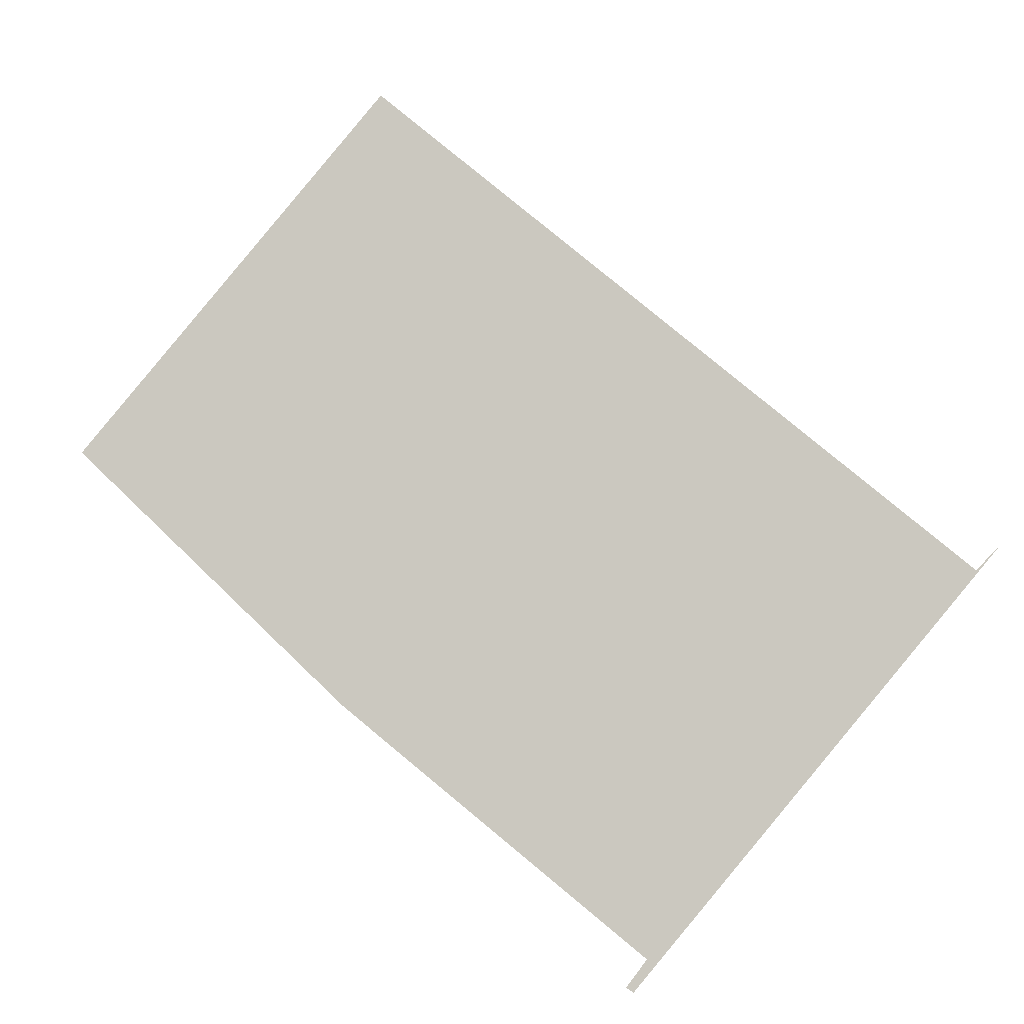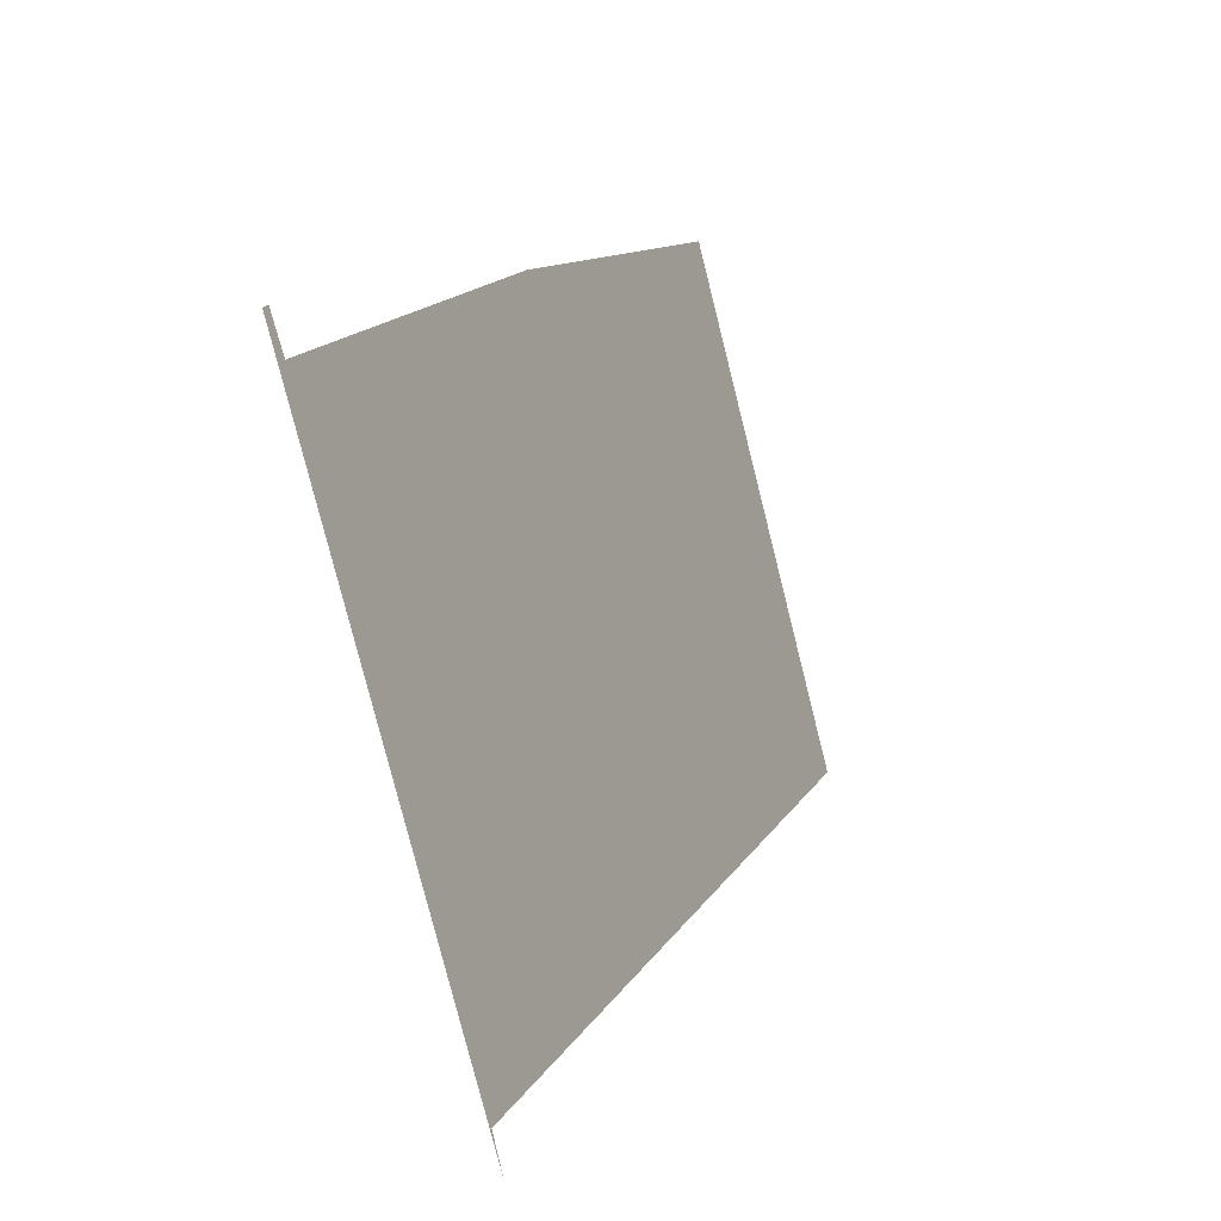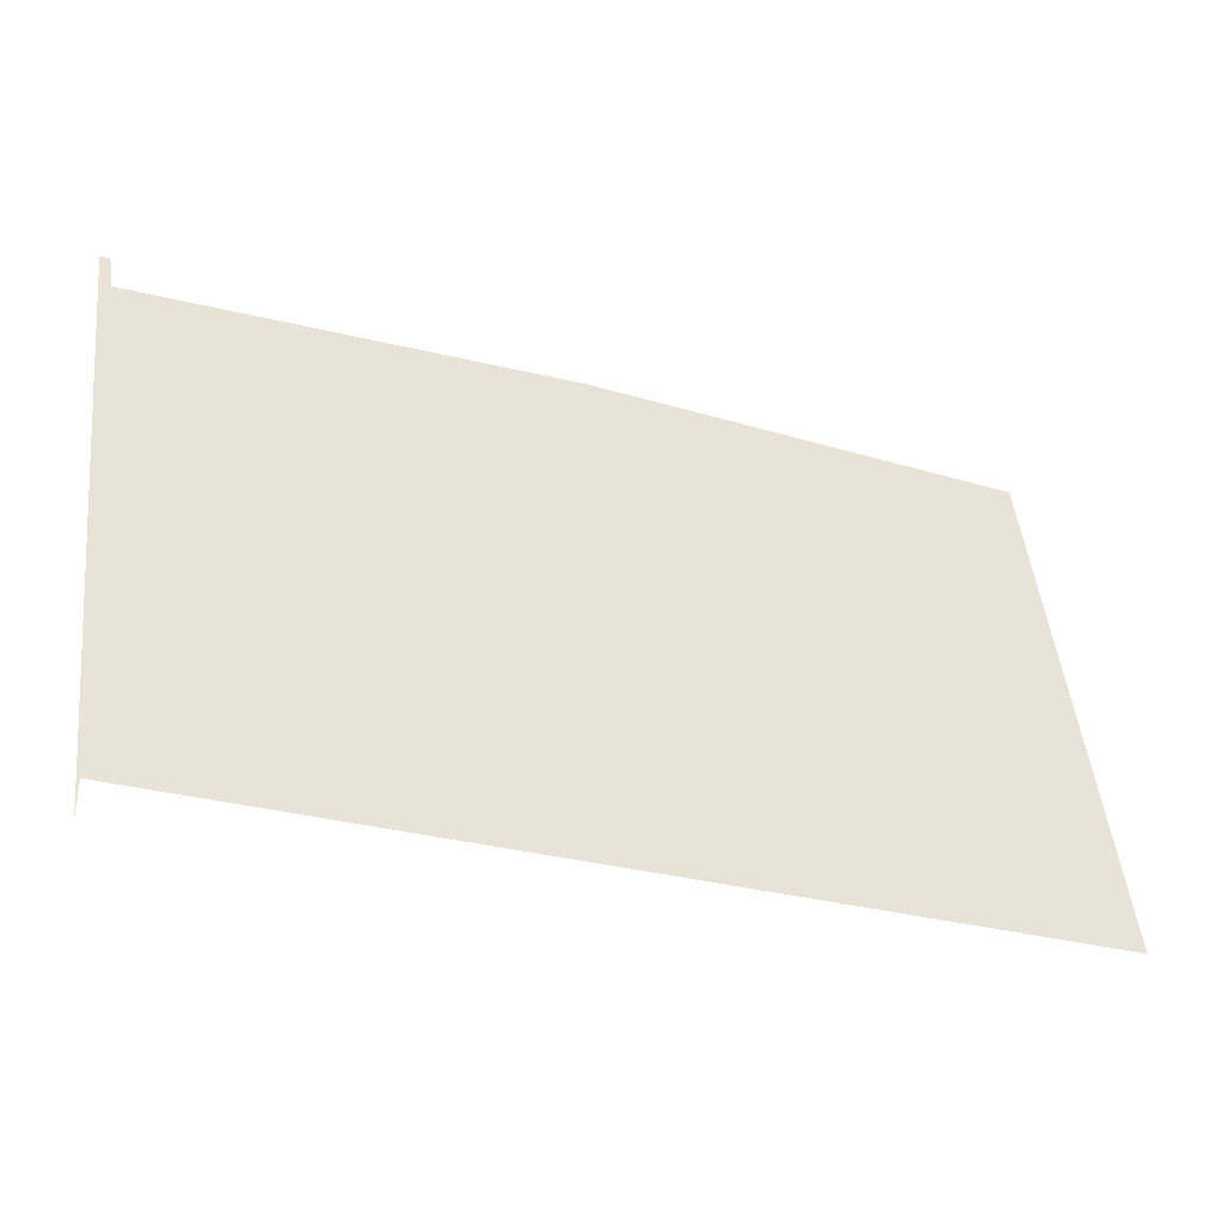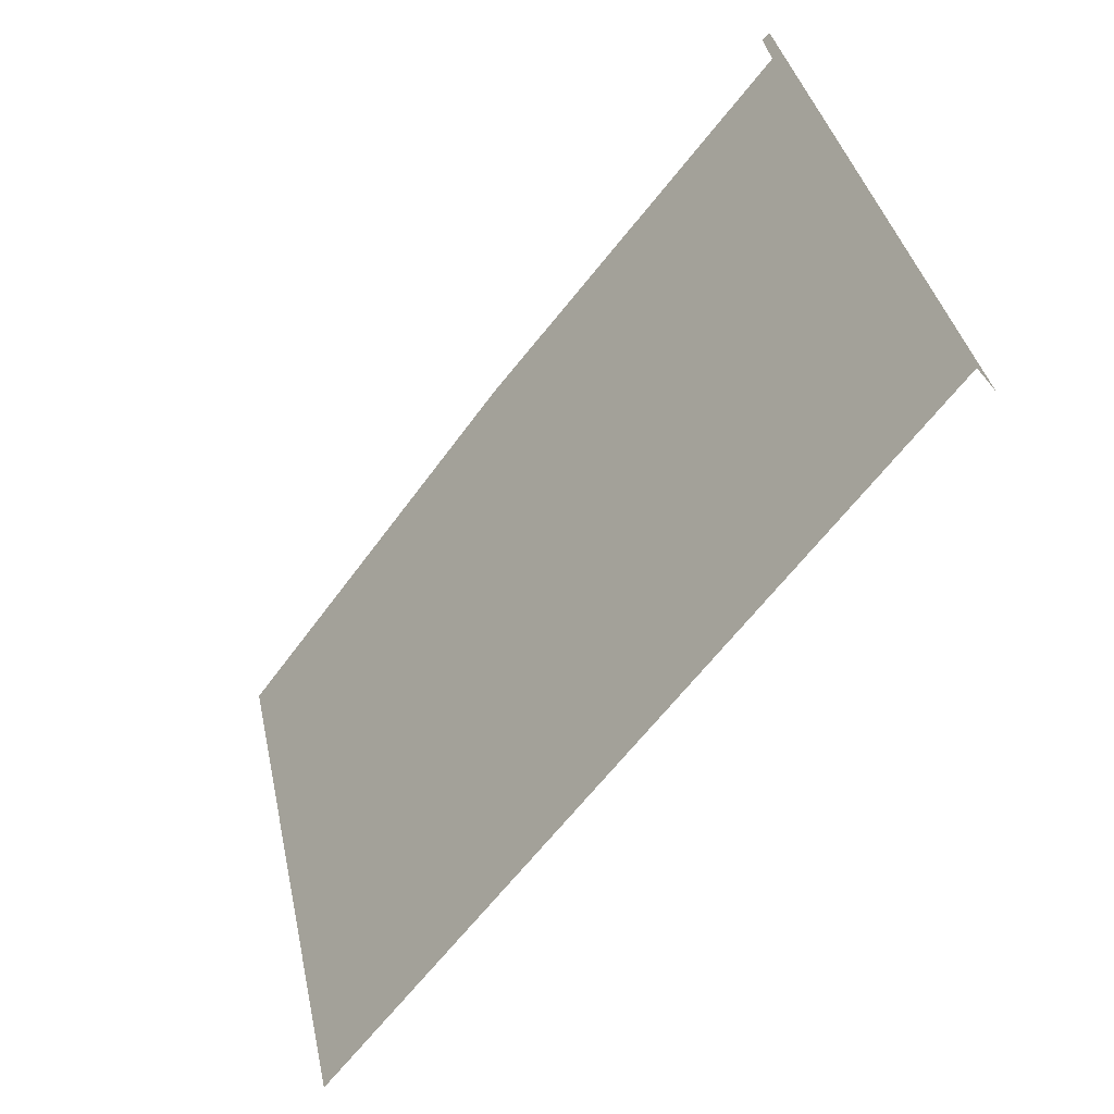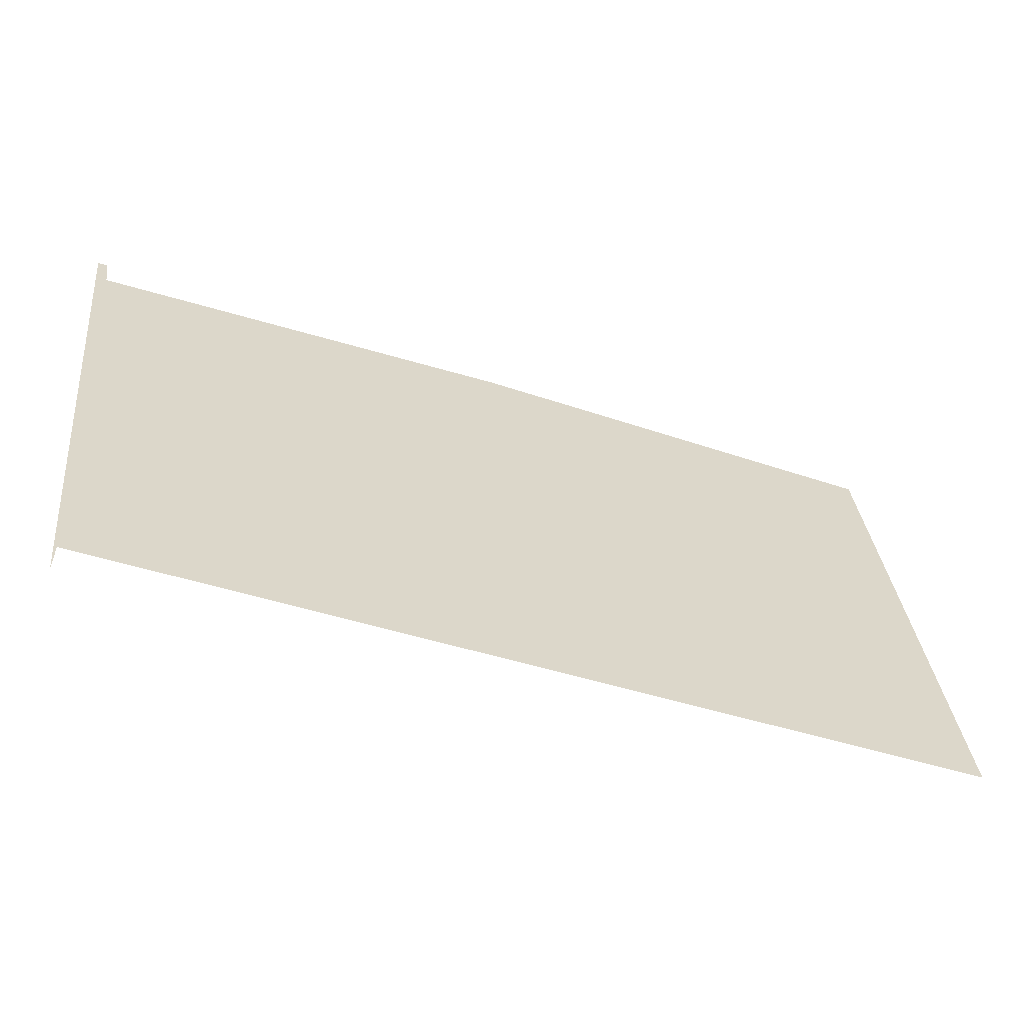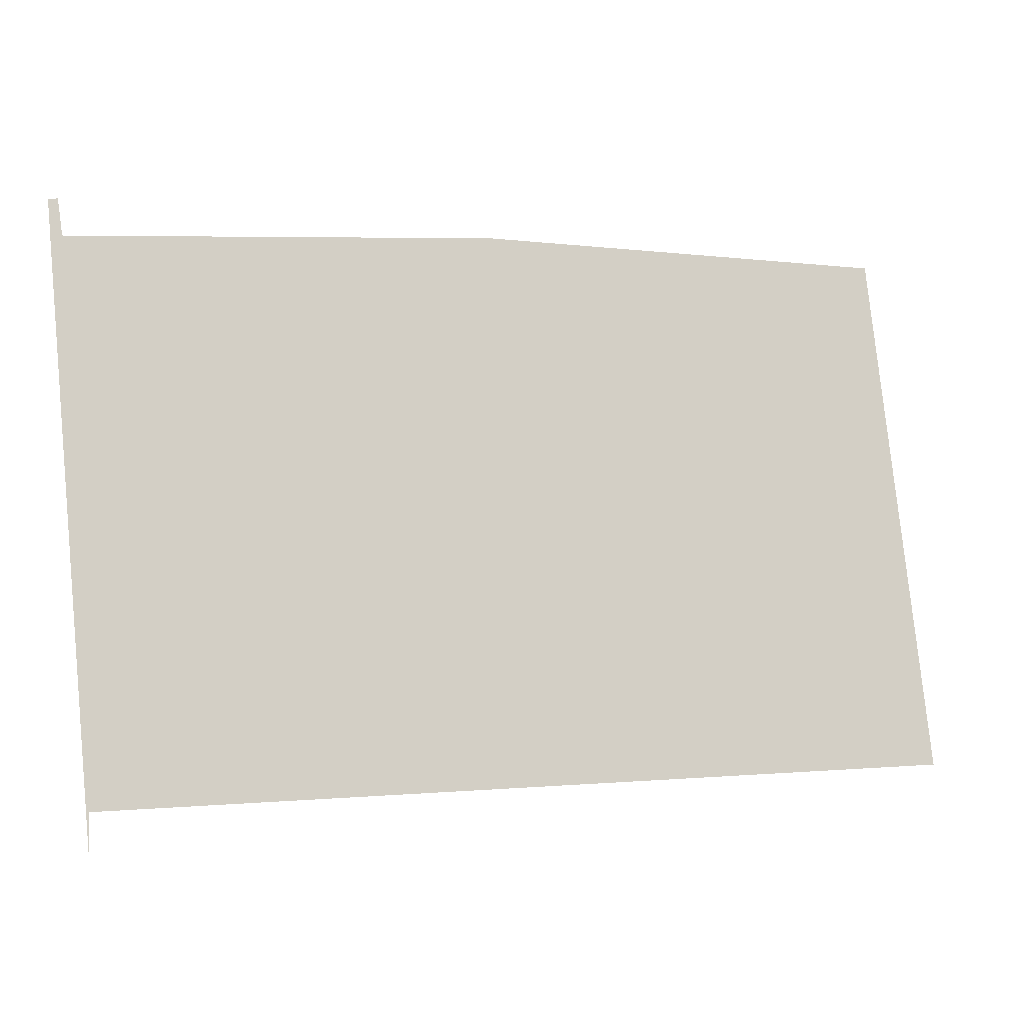
<metadata>
{"format":"obj","ext":"obj","renderer":"f3d","projection":"perspective","resolution":1024,"background":"white","views":[{"elev":71.1,"azim":-138.2,"up":"+Z"},{"elev":13.8,"azim":-69.8,"up":"+Y"},{"elev":-29.7,"azim":-22.0,"up":"+Y"},{"elev":-61.8,"azim":-126.8,"up":"+Y"},{"elev":-45.7,"azim":-20.5,"up":"+Y"},{"elev":0.9,"azim":-21.0,"up":"+Y"}]}
</metadata>
<code>
v -0.6252 0.6422 -0.4382
v -0.6091 -0.1272 -0.2321
v -0.6123 -0.1768 -0.2188
v -0.6123 0.6439 -0.4387
v 0.5834 -0.1272 -0.2321
v -0.6091 0.5942 -0.4254
v 0.5834 0.5942 -0.4254
v -0.01284 0.6155 -0.4311
f 4 3 1
f 2 3 4
f 2 4 6
f 7 6 8
f 1 3 4
f 4 3 2
f 6 4 2
f 8 6 7
f 5 6 2
f 2 6 5
f 6 5 7
f 7 5 6

</code>
